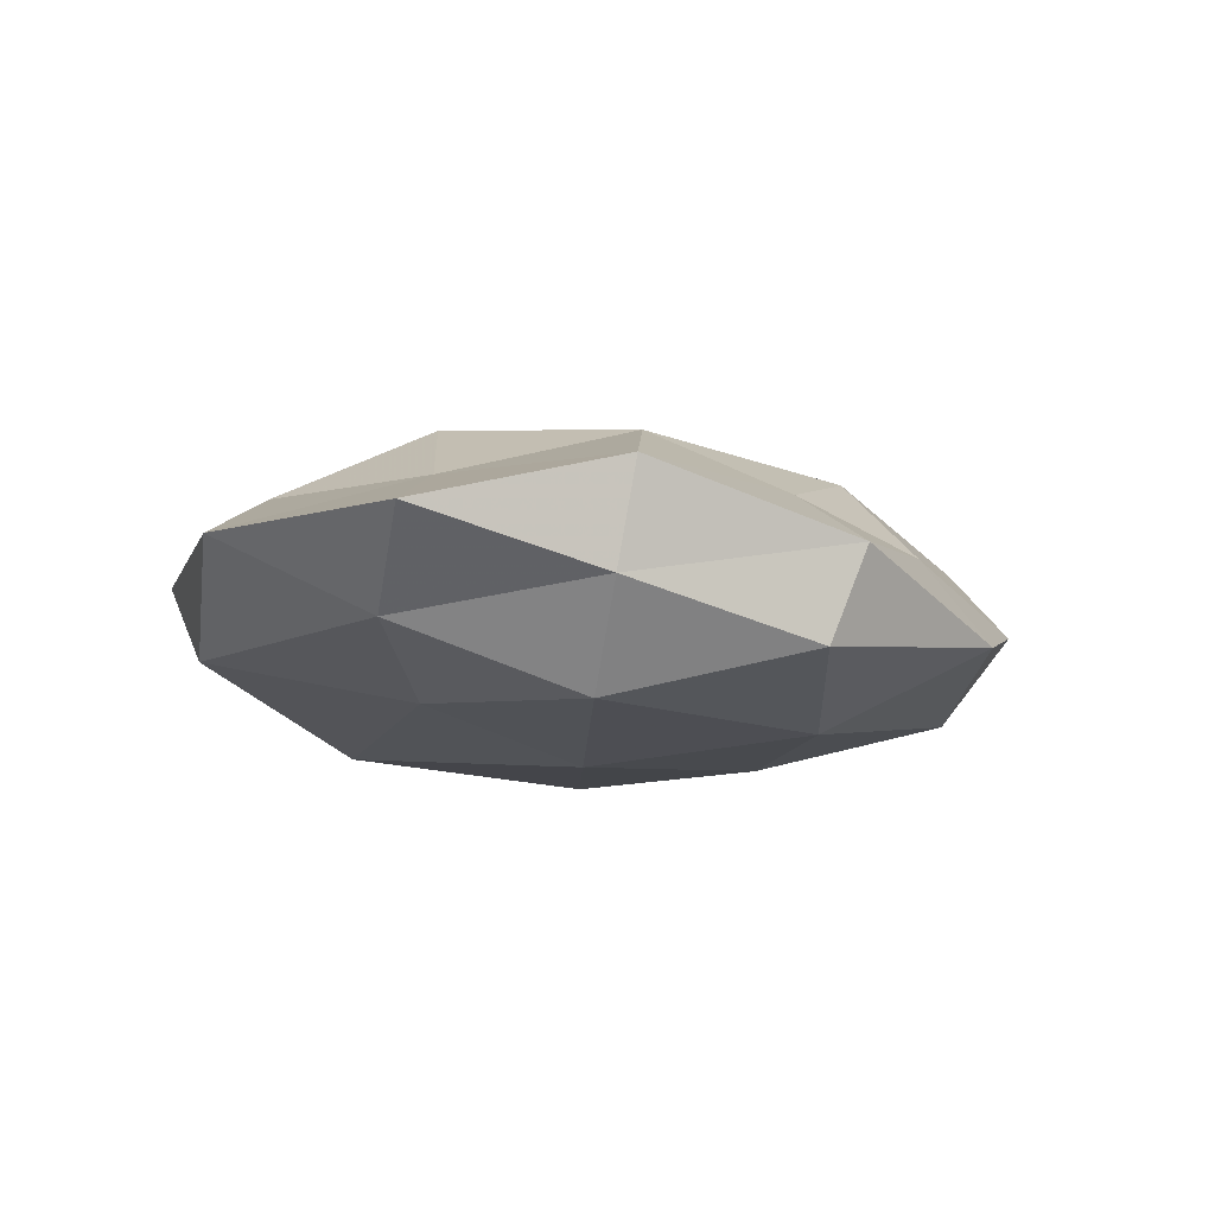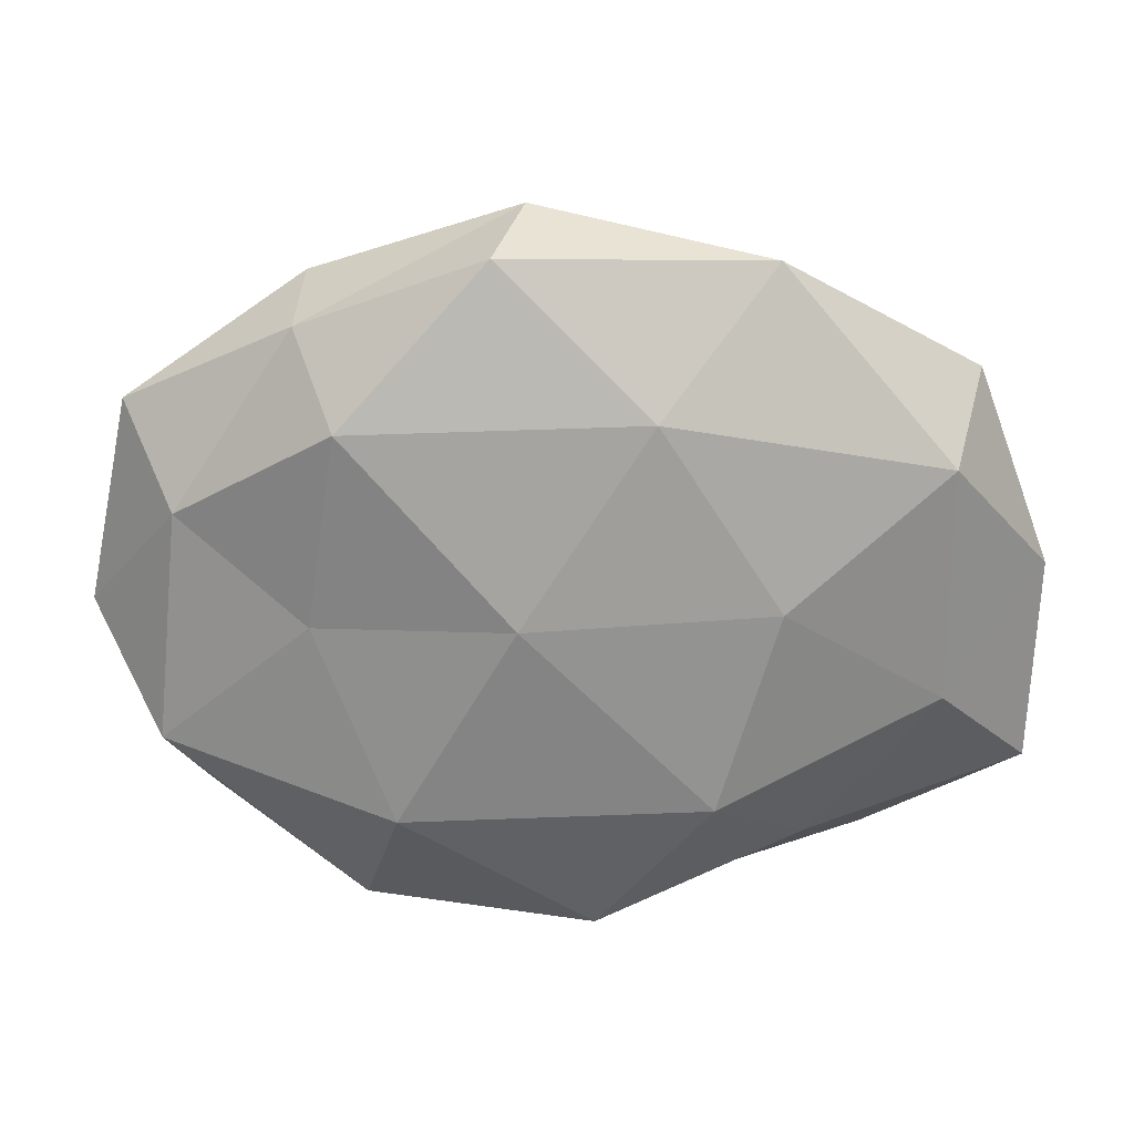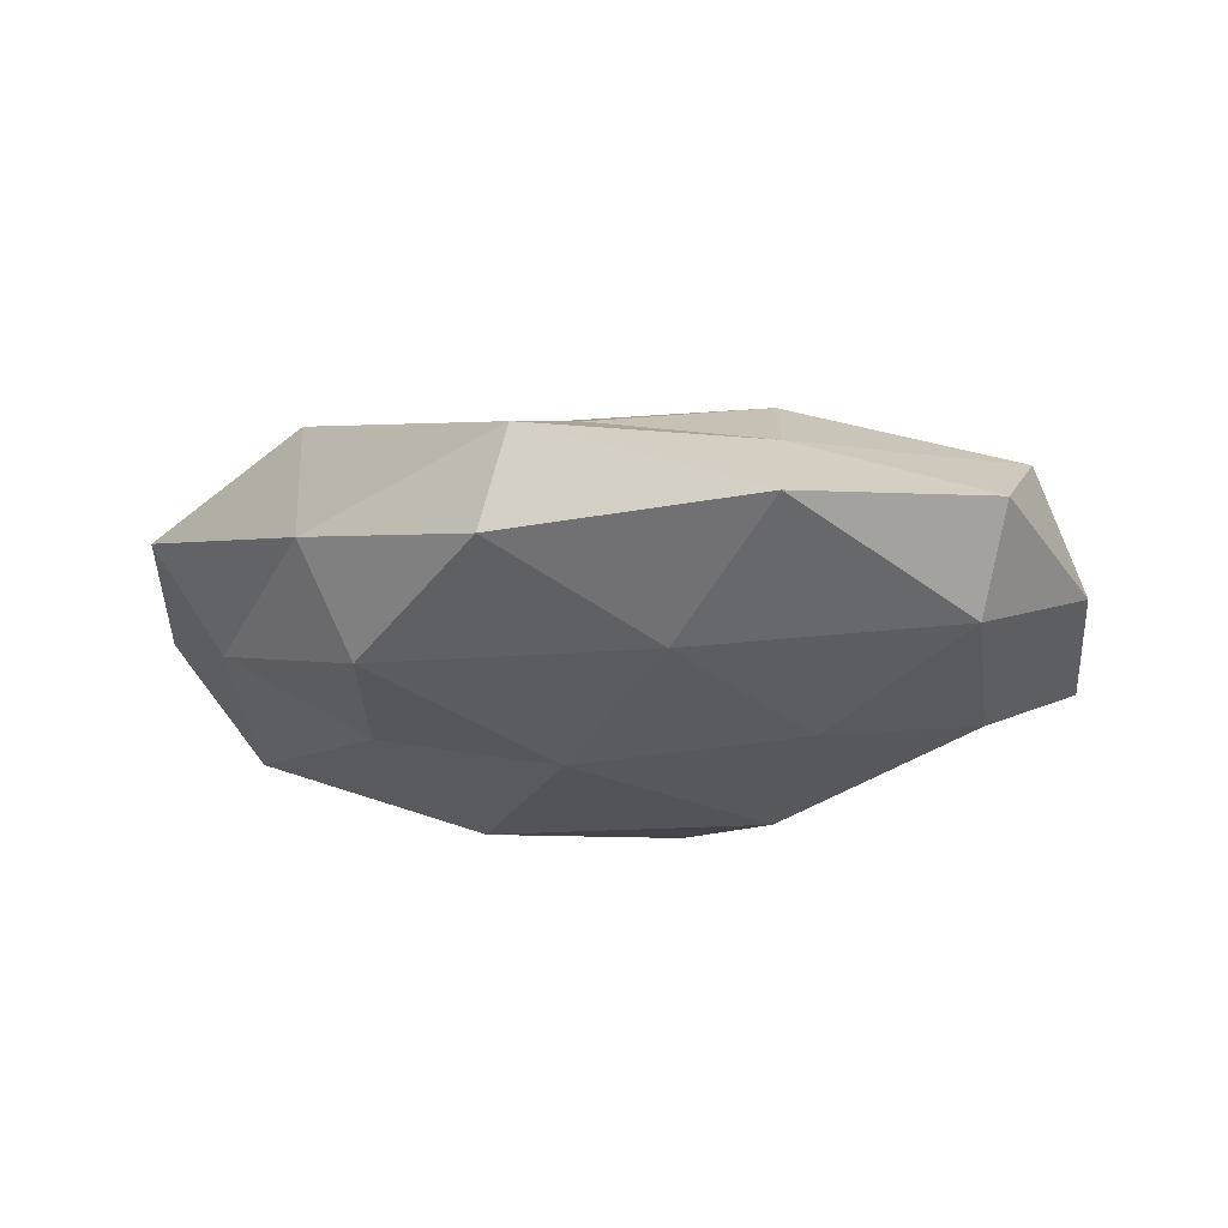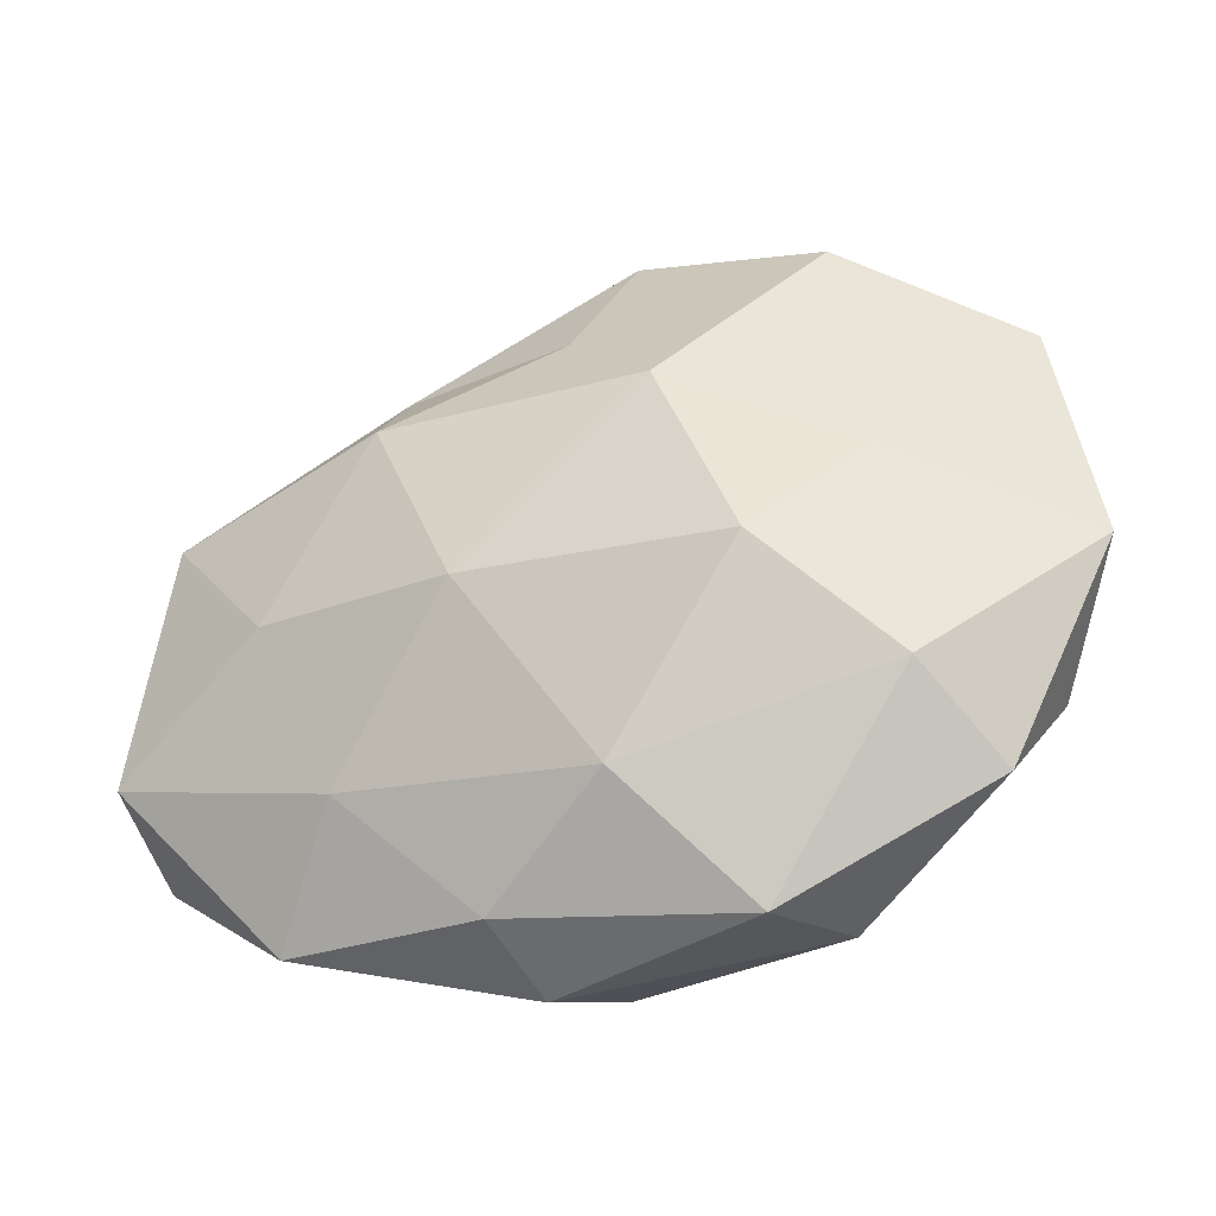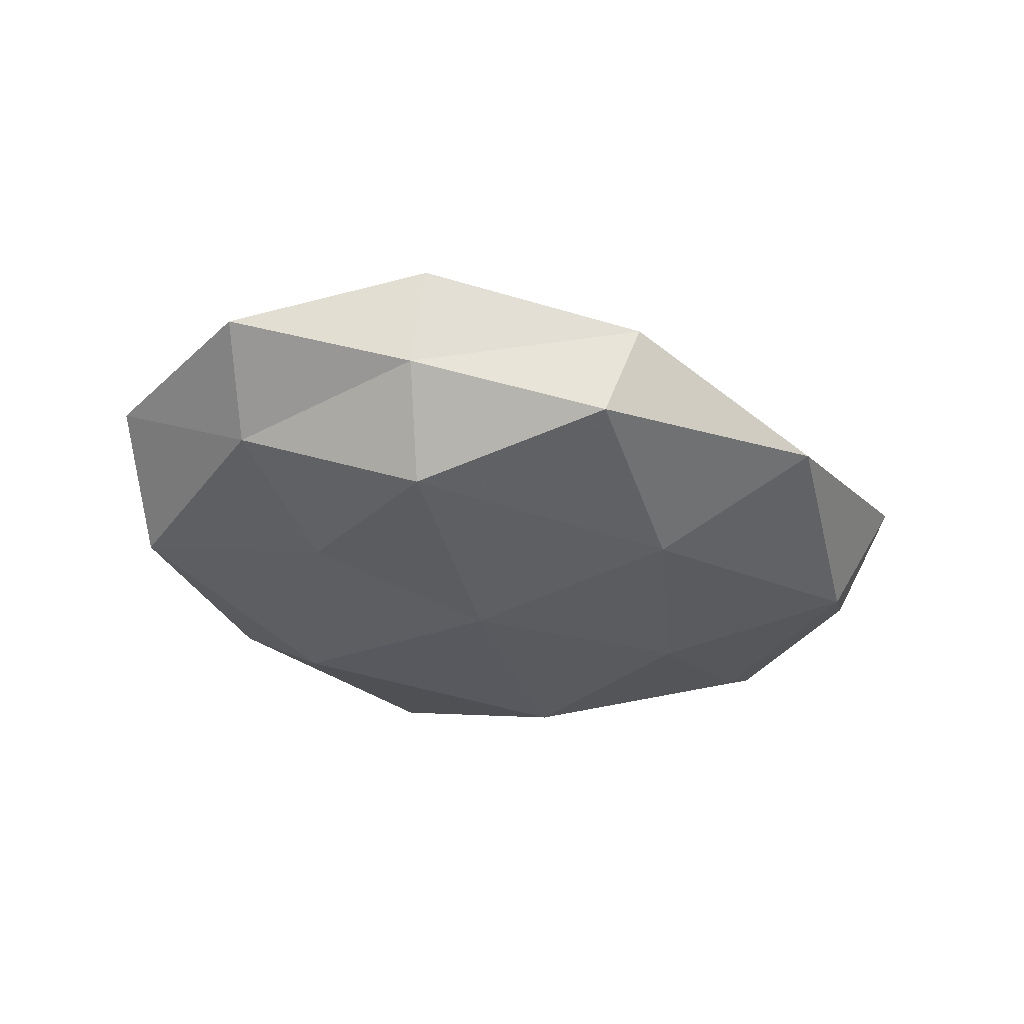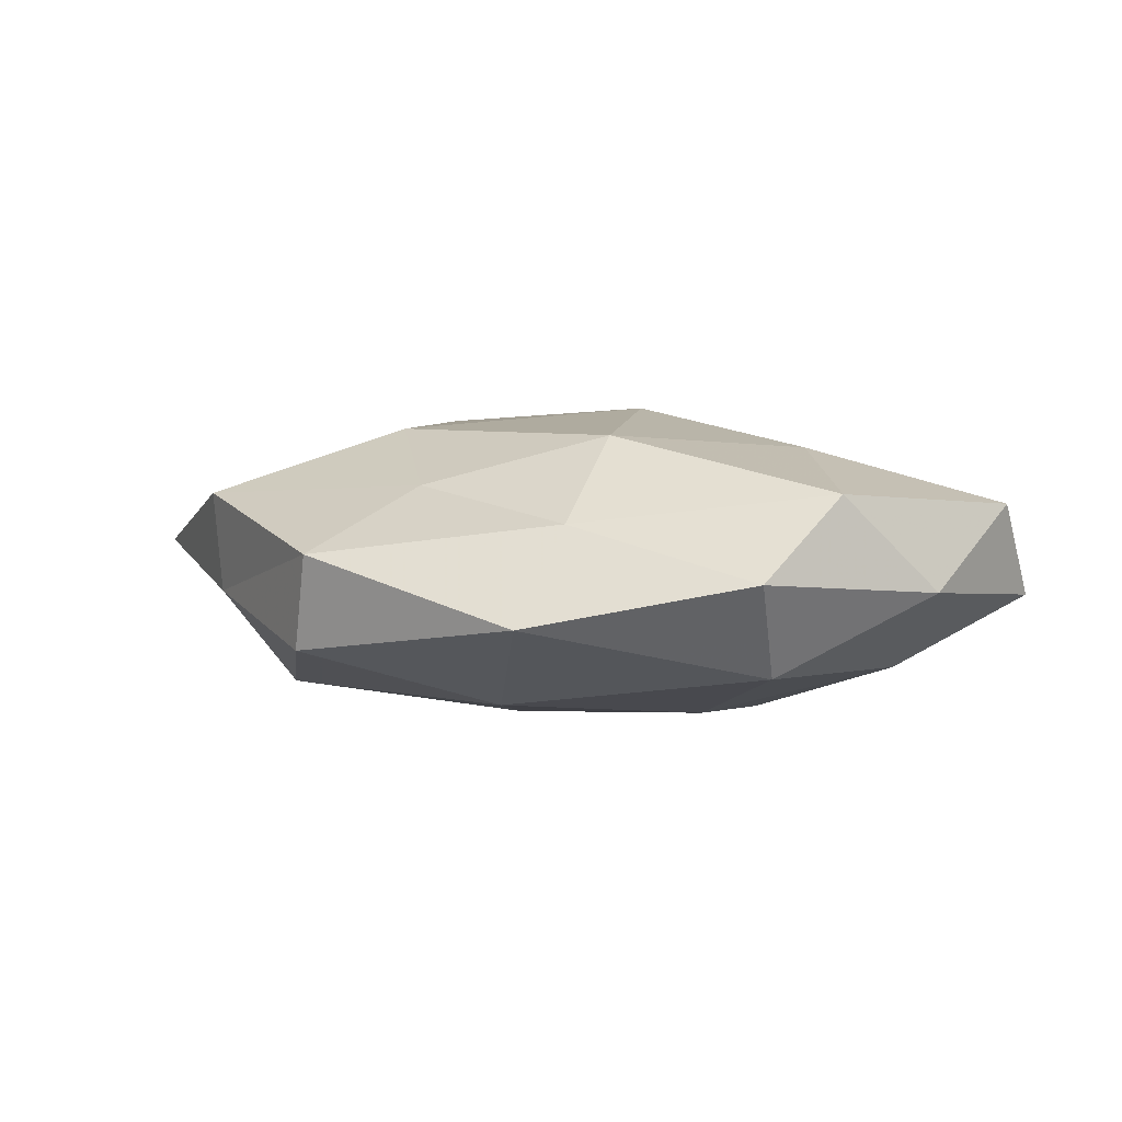
<metadata>
{"format":"obj","ext":"obj","renderer":"f3d","projection":"perspective","resolution":1024,"background":"white","views":[{"elev":-9.4,"azim":134.7,"up":"+Z"},{"elev":25.8,"azim":179.3,"up":"+Y"},{"elev":-25.9,"azim":-171.6,"up":"+Z"},{"elev":-30.3,"azim":22.6,"up":"+Y"},{"elev":-31.6,"azim":152.7,"up":"+Z"},{"elev":1.3,"azim":-143.2,"up":"+Z"}]}
</metadata>
<code>
v 0.0222 -0.02251 -0.01775
v 0.0141 0.01981 0.01851
v -0.008 0.02741 -0.01618
v -0.02026 0.02159 0.01689
v 0.03245 0.03675 0.01005
v -0.006118 -0.04326 -0.001659
v 0.01038 0.04443 -0.009311
v -0.00897 -0.03737 0.008719
v 0.02152 -0.04082 0.006444
v -0.05592 -0.01367 0.008591
v -0.03462 -0.00033 0.01568
v 0.02488 -0.004076 0.02059
v -0.0496 0.01638 0.009627
v -0.0423 0.01998 -0.01192
v 0.02805 0.02585 -0.01491
v -0.02737 -0.02999 -0.00781
v -0.02525 -0.02223 0.01411
v -0.04621 0.02828 -0.0006337
v 0.04775 0.01268 -0.006665
v -0.0424 -0.009225 -0.0121
v -0.0358 -0.03583 0.003743
v 0.05962 -0.002814 0.002936
v -0.02204 0.0429 -0.005867
v 0.03692 0.009051 0.01122
v -0.02164 0.03256 0.006139
v -0.008144 -0.002594 0.02142
v -0.02259 0.004739 -0.01801
v 0.04653 -0.02738 0.001364
v 0.008015 -0.02637 0.01693
v 0.006504 0.04712 0.00251
v -0.05455 -0.02216 -0.003019
v -0.01526 -0.0203 -0.01928
v 0.03182 0.001347 -0.01372
v 0.007682 0.003505 -0.01951
v 0.02684 -0.03918 -0.006806
v -0.001391 -0.03974 -0.01315
v 0.00108 0.03188 0.01088
v 0.0332 0.03428 -0.002775
v 0.05059 -0.01561 -0.009089
v 0.05423 0.02312 0.003723
v 0.03971 -0.0177 0.01189
v -0.0554 0.003665 -0.00203
f 6 9 8
f 11 4 13
f 11 13 10
f 15 3 7
f 11 10 17
f 8 21 6
f 21 16 6
f 17 21 8
f 10 21 17
f 7 3 23
f 3 14 23
f 23 14 18
f 2 24 5
f 2 12 24
f 4 25 13
f 13 25 18
f 18 25 23
f 26 2 4
f 11 26 4
f 26 12 2
f 11 17 26
f 3 27 14
f 20 14 27
f 29 8 9
f 17 8 29
f 26 29 12
f 17 29 26
f 23 30 7
f 25 30 23
f 20 16 31
f 10 31 21
f 21 31 16
f 32 16 20
f 27 32 20
f 33 15 19
f 34 3 15
f 34 27 3
f 1 32 34
f 34 32 27
f 33 1 34
f 33 34 15
f 35 9 6
f 35 28 9
f 6 16 36
f 1 36 32
f 32 36 16
f 1 35 36
f 36 35 6
f 4 2 37
f 37 2 5
f 4 37 25
f 5 30 37
f 25 37 30
f 15 7 38
f 15 38 19
f 38 30 5
f 38 7 30
f 19 22 39
f 39 22 28
f 33 39 1
f 33 19 39
f 39 35 1
f 39 28 35
f 19 40 22
f 5 24 40
f 22 40 24
f 40 38 5
f 19 38 40
f 41 24 12
f 22 24 41
f 41 9 28
f 28 22 41
f 29 9 41
f 12 29 41
f 13 42 10
f 13 18 42
f 42 18 14
f 42 14 20
f 10 42 31
f 31 42 20

</code>
